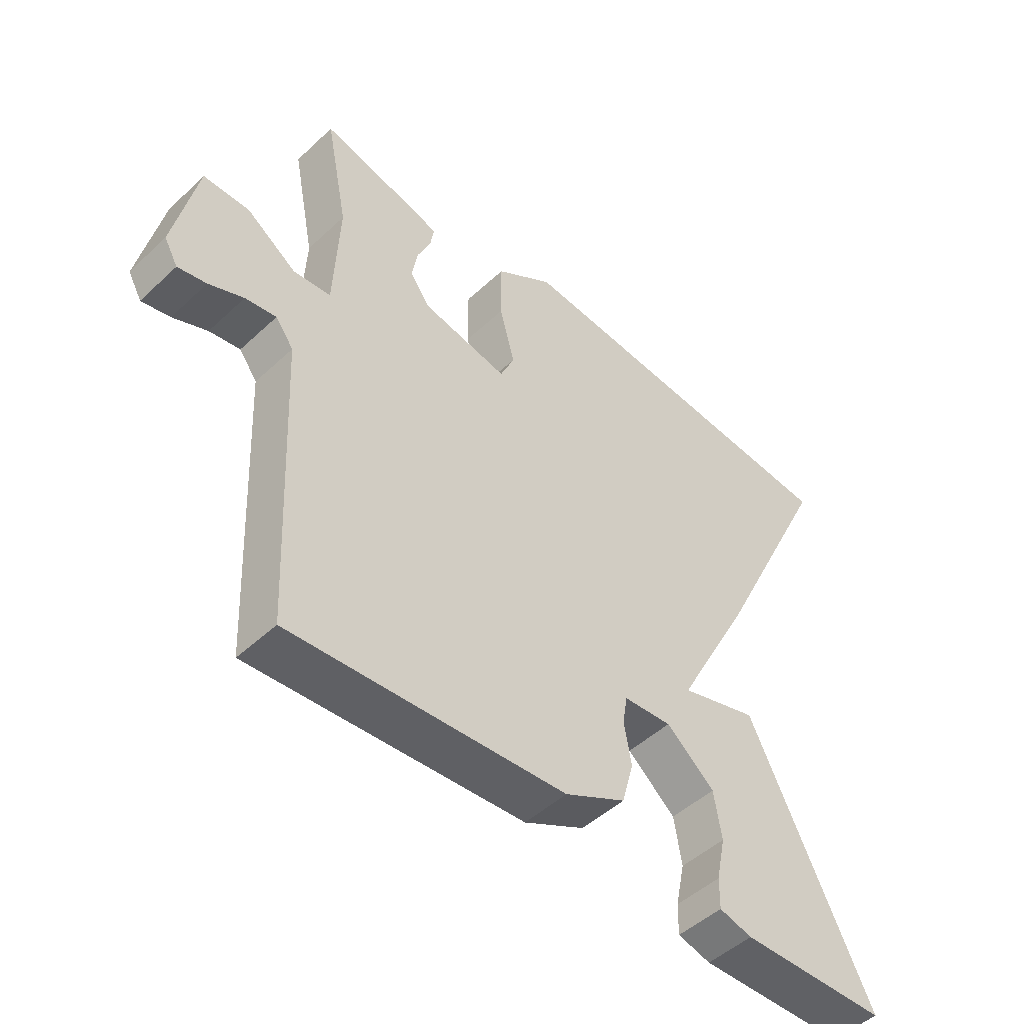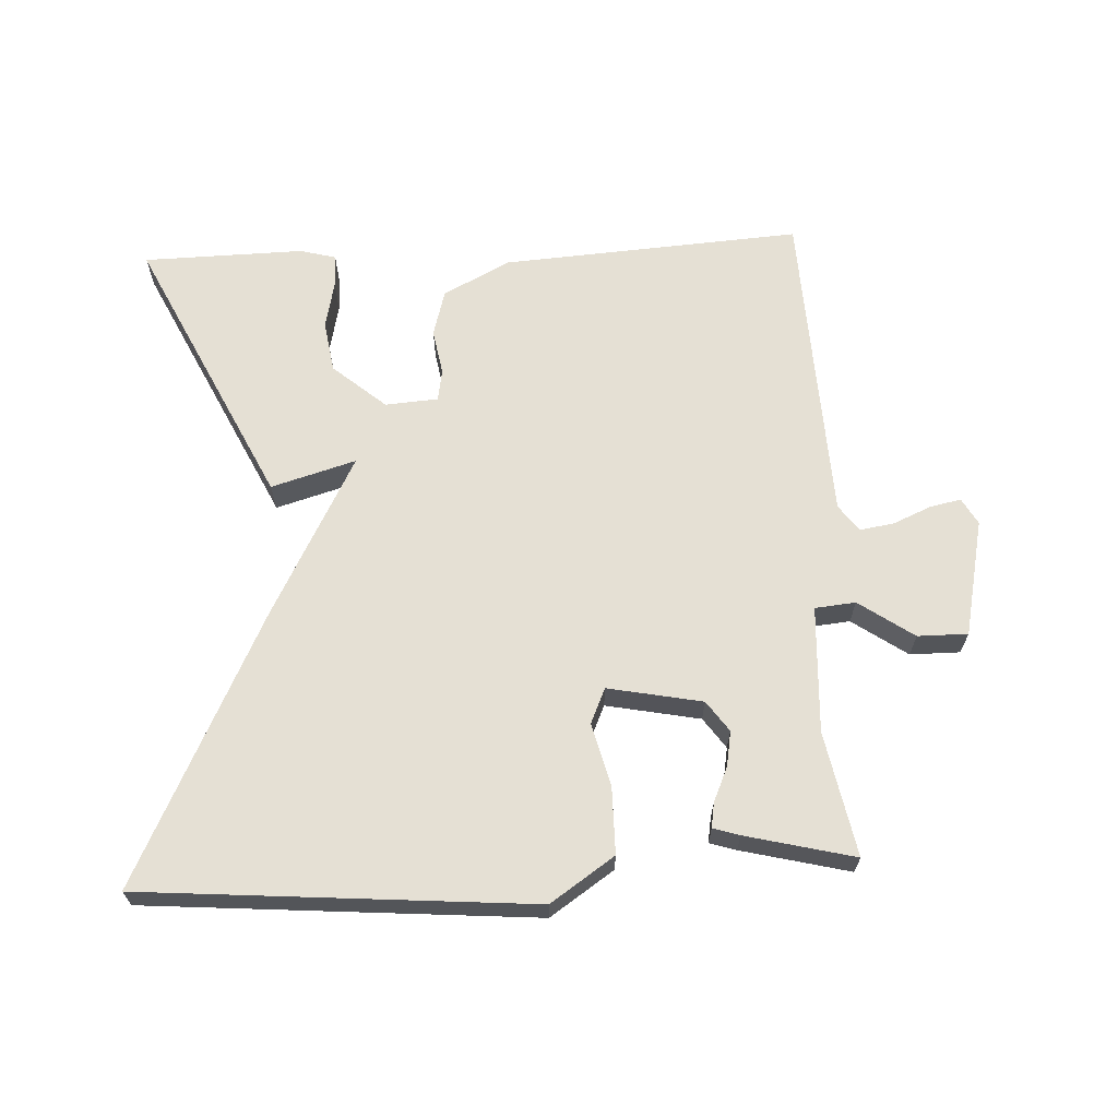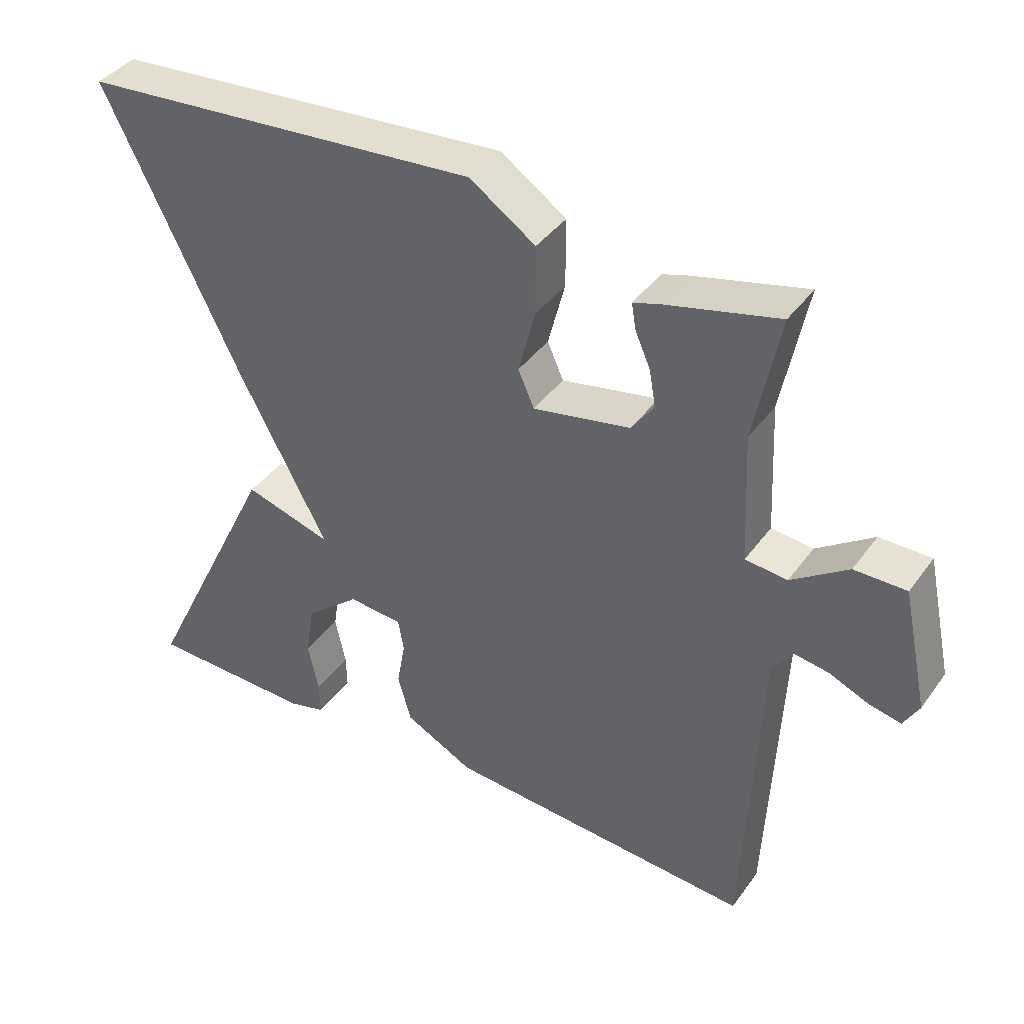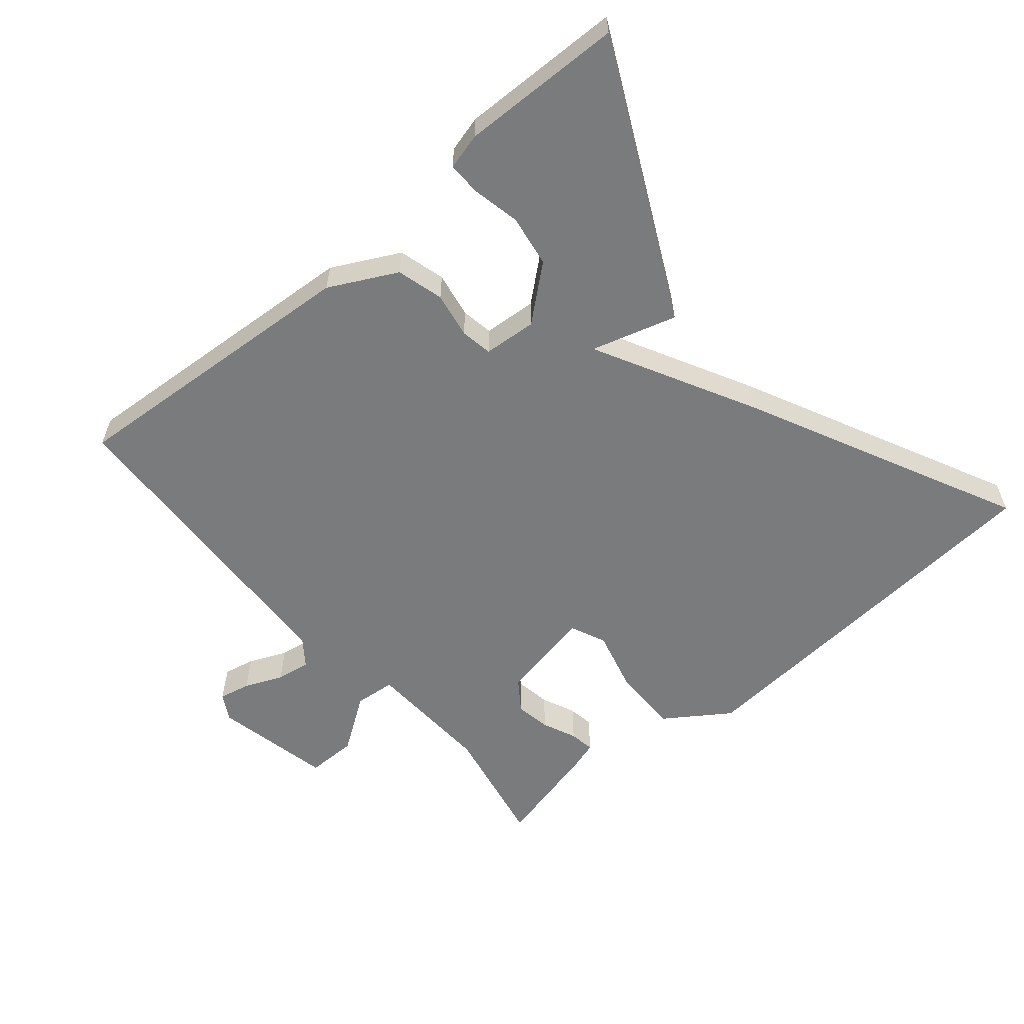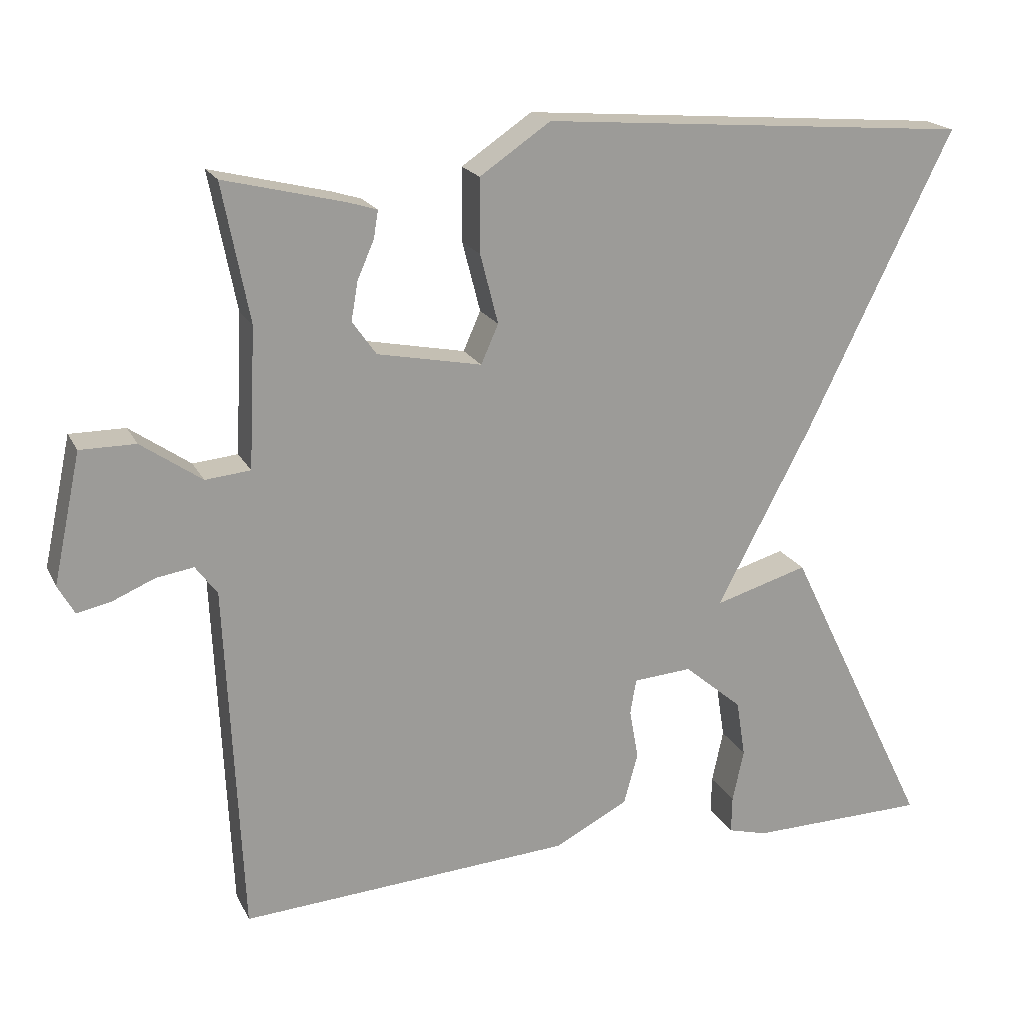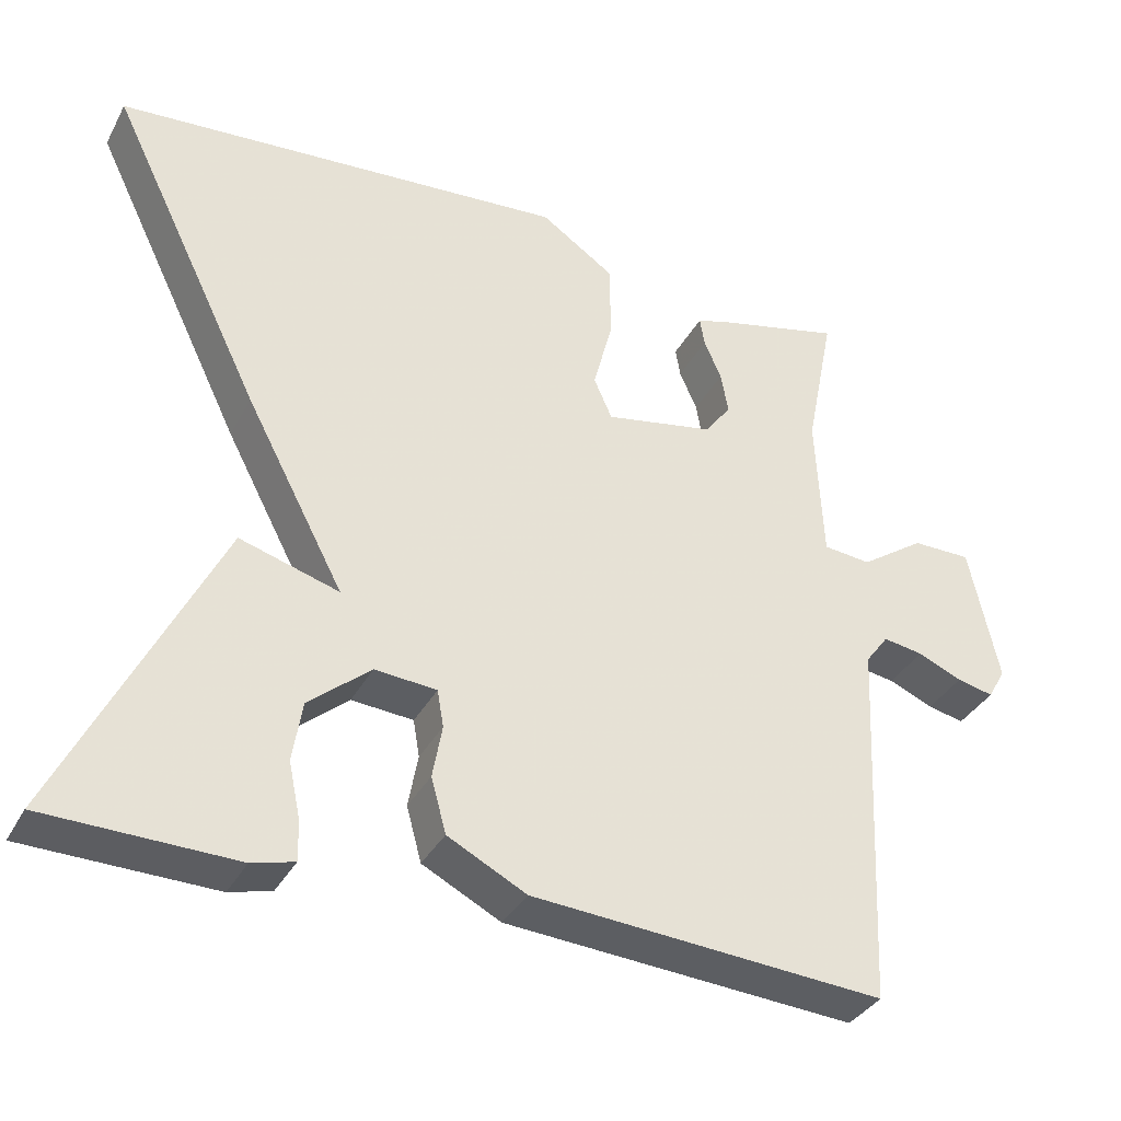
<metadata>
{"format":"obj","ext":"obj","renderer":"f3d","projection":"perspective","resolution":1024,"background":"white","views":[{"elev":-48.7,"azim":136.0,"up":"+Z"},{"elev":65.6,"azim":-2.7,"up":"+Y"},{"elev":39.9,"azim":32.3,"up":"+Z"},{"elev":-58.3,"azim":-139.8,"up":"+Y"},{"elev":19.3,"azim":160.1,"up":"+Z"},{"elev":-35.8,"azim":-25.3,"up":"+Z"}]}
</metadata>
<code>
v -0.5 0.07 0.5
v 0.074 0.07 0.545
v 0.168 0.07 0.481
v 0.168 0.07 0.383
v 0.144 0.07 0.29
v 0.167 0.07 0.238
v 0.306 0.07 0.265
v 0.338 0.07 0.31
v 0.329 0.07 0.362
v 0.307 0.07 0.412
v 0.301 0.07 0.449
v 0.34 0.07 0.461
v 0.5 0.07 0.5
v 0.464 0.07 0.317
v 0.473 0.07 0.13
v 0.533 0.07 0.124
v 0.614 0.07 0.18
v 0.688 0.07 0.18
v 0.725 0.07 0.007
v 0.703 0.07 -0.032
v 0.657 0.07 -0.022
v 0.601 0.07 0.002
v 0.551 0.07 0.01
v 0.522 0.07 -0.029
v 0.5 0.07 -0.5
v 0.057 0.07 -0.469
v -0.042 0.07 -0.418
v -0.061 0.07 -0.349
v -0.049 0.07 -0.282
v -0.057 0.07 -0.235
v -0.135 0.07 -0.229
v -0.213 0.07 -0.295
v -0.225 0.07 -0.371
v -0.21 0.07 -0.442
v -0.209 0.07 -0.491
v -0.262 0.07 -0.505
v -0.5 0.07 -0.5
v -0.305 0.07 -0.1
v -0.18 0.07 -0.137
v -0.305 0.07 0.1
v -0.5 0 0.5
v 0.074 0 0.545
v 0.168 0 0.481
v 0.168 0 0.383
v 0.144 0 0.29
v 0.167 0 0.238
v 0.306 0 0.265
v 0.338 0 0.31
v 0.329 0 0.362
v 0.307 0 0.412
v 0.301 0 0.449
v 0.34 0 0.461
v 0.5 0 0.5
v 0.464 0 0.317
v 0.473 0 0.13
v 0.533 0 0.124
v 0.614 0 0.18
v 0.688 0 0.18
v 0.725 0 0.007
v 0.703 0 -0.032
v 0.657 0 -0.022
v 0.601 0 0.002
v 0.551 0 0.01
v 0.522 0 -0.029
v 0.5 0 -0.5
v 0.057 0 -0.469
v -0.042 0 -0.418
v -0.061 0 -0.349
v -0.049 0 -0.282
v -0.057 0 -0.235
v -0.135 0 -0.229
v -0.213 0 -0.295
v -0.225 0 -0.371
v -0.21 0 -0.442
v -0.209 0 -0.491
v -0.262 0 -0.505
v -0.5 0 -0.5
v -0.305 0 -0.1
v -0.18 0 -0.137
v -0.305 0 0.1
f 3 4 5
f 2 3 5
f 1 2 5
f 40 1 5
f 39 40 5
f 36 37 38 39
f 33 34 35 36
f 32 33 36
f 32 36 39
f 39 5 6
f 32 39 6
f 31 32 6
f 27 28 29
f 26 27 29
f 25 26 29
f 24 25 29
f 23 24 29 30
f 20 21 22
f 19 20 22
f 18 19 22
f 17 18 22
f 16 17 22
f 15 16 22 23
f 12 13 14
f 11 12 14
f 10 11 14
f 9 10 14
f 8 9 14 15
f 7 8 15 23
f 23 30 31
f 7 23 31
f 6 7 31
f 45 44 43
f 45 43 42
f 45 42 41
f 45 41 80
f 45 80 79
f 79 78 77 76
f 76 75 74 73
f 76 73 72
f 79 76 72
f 46 45 79
f 46 79 72
f 46 72 71
f 69 68 67
f 69 67 66
f 69 66 65
f 69 65 64
f 70 69 64 63
f 62 61 60
f 62 60 59
f 62 59 58
f 62 58 57
f 62 57 56
f 63 62 56 55
f 54 53 52
f 54 52 51
f 54 51 50
f 54 50 49
f 55 54 49 48
f 63 55 48 47
f 71 70 63
f 71 63 47
f 71 47 46
f 1 41 42 2
f 2 42 43 3
f 3 43 44 4
f 4 44 45 5
f 5 45 46 6
f 6 46 47 7
f 7 47 48 8
f 8 48 49 9
f 9 49 50 10
f 10 50 51 11
f 11 51 52 12
f 12 52 53 13
f 13 53 54 14
f 14 54 55 15
f 15 55 56 16
f 16 56 57 17
f 17 57 58 18
f 18 58 59 19
f 19 59 60 20
f 20 60 61 21
f 21 61 62 22
f 22 62 63 23
f 23 63 64 24
f 24 64 65 25
f 25 65 66 26
f 26 66 67 27
f 27 67 68 28
f 28 68 69 29
f 29 69 70 30
f 30 70 71 31
f 31 71 72 32
f 32 72 73 33
f 33 73 74 34
f 34 74 75 35
f 35 75 76 36
f 36 76 77 37
f 37 77 78 38
f 38 78 79 39
f 39 79 80 40
f 40 80 41 1

</code>
